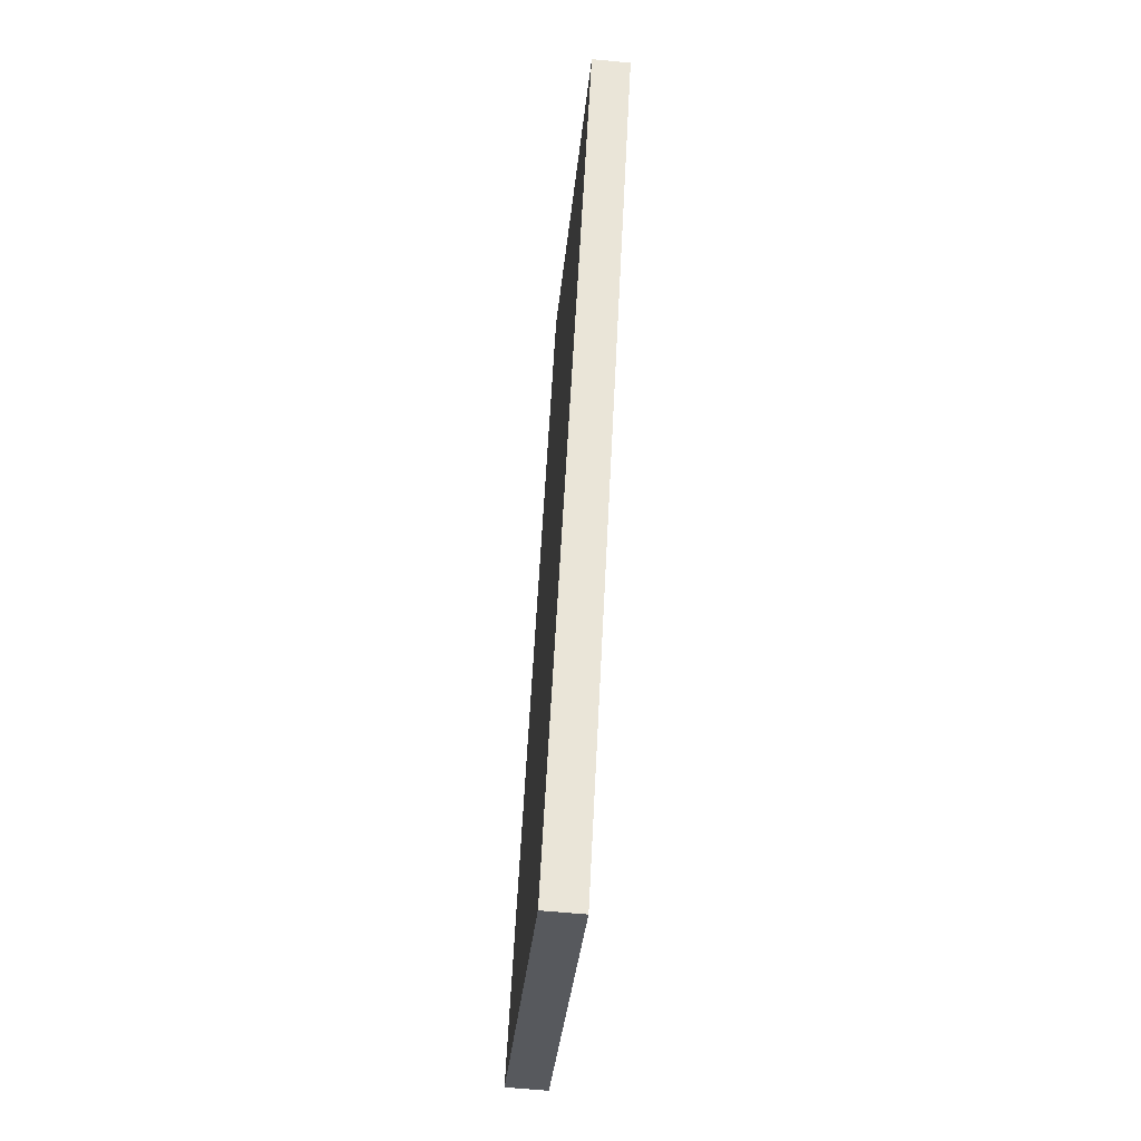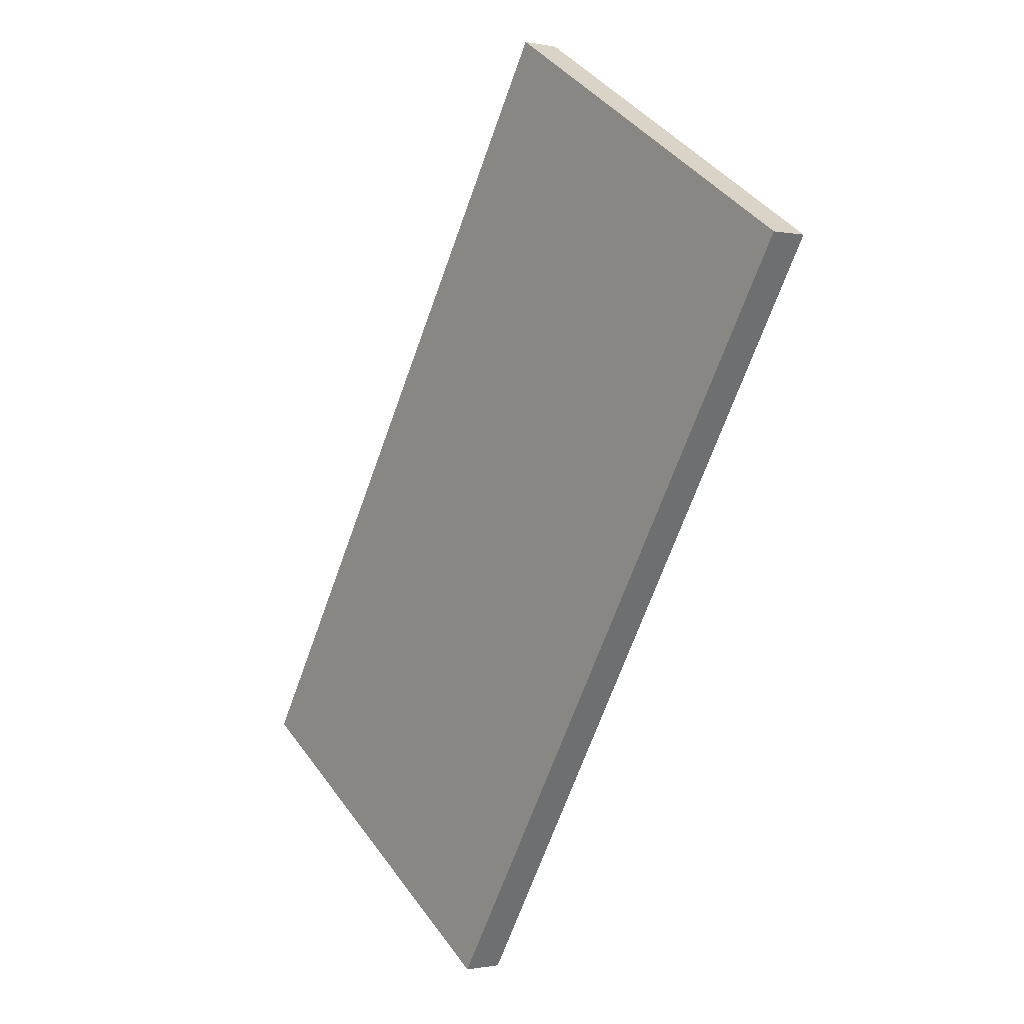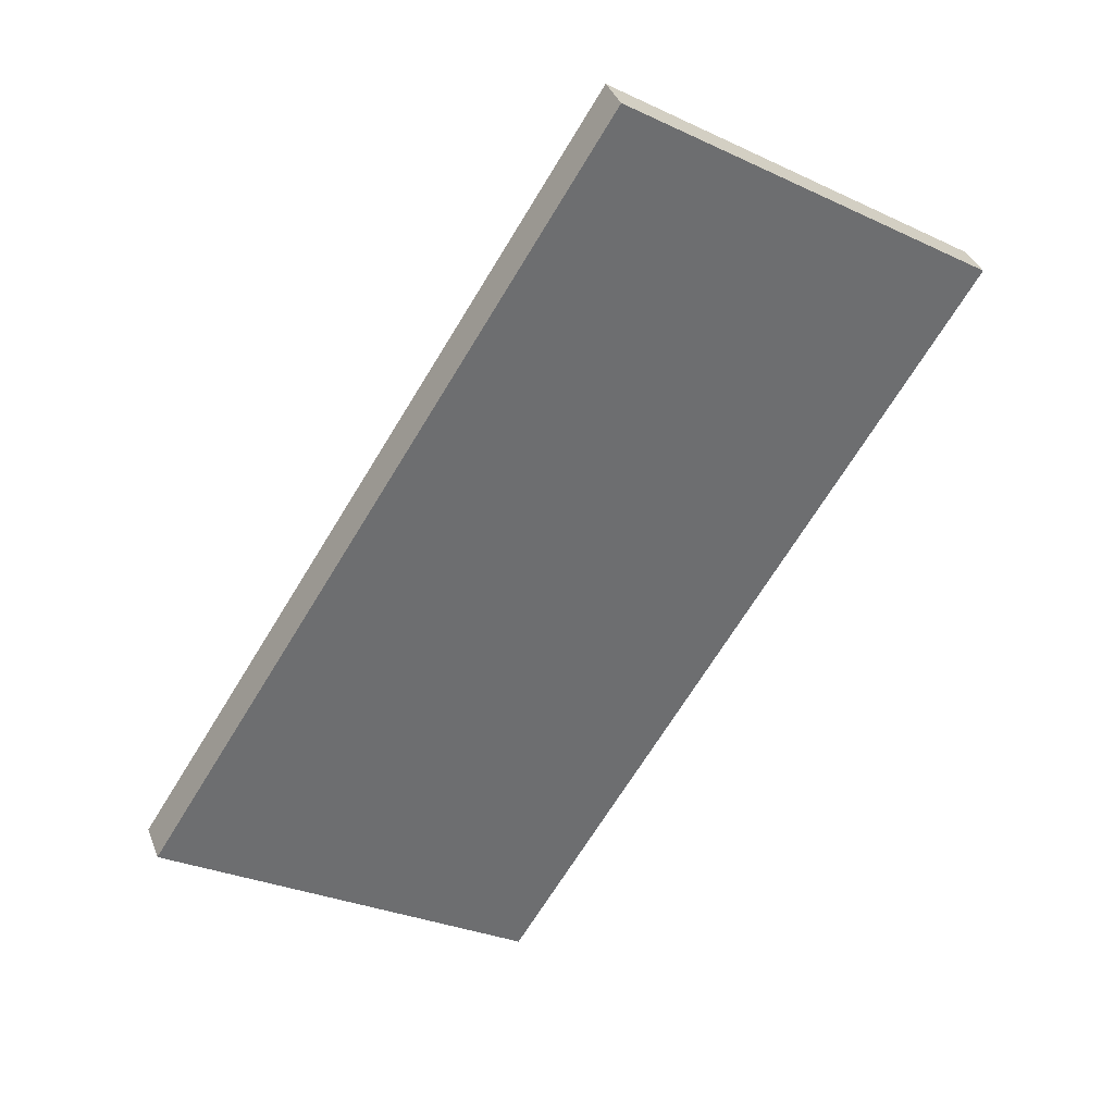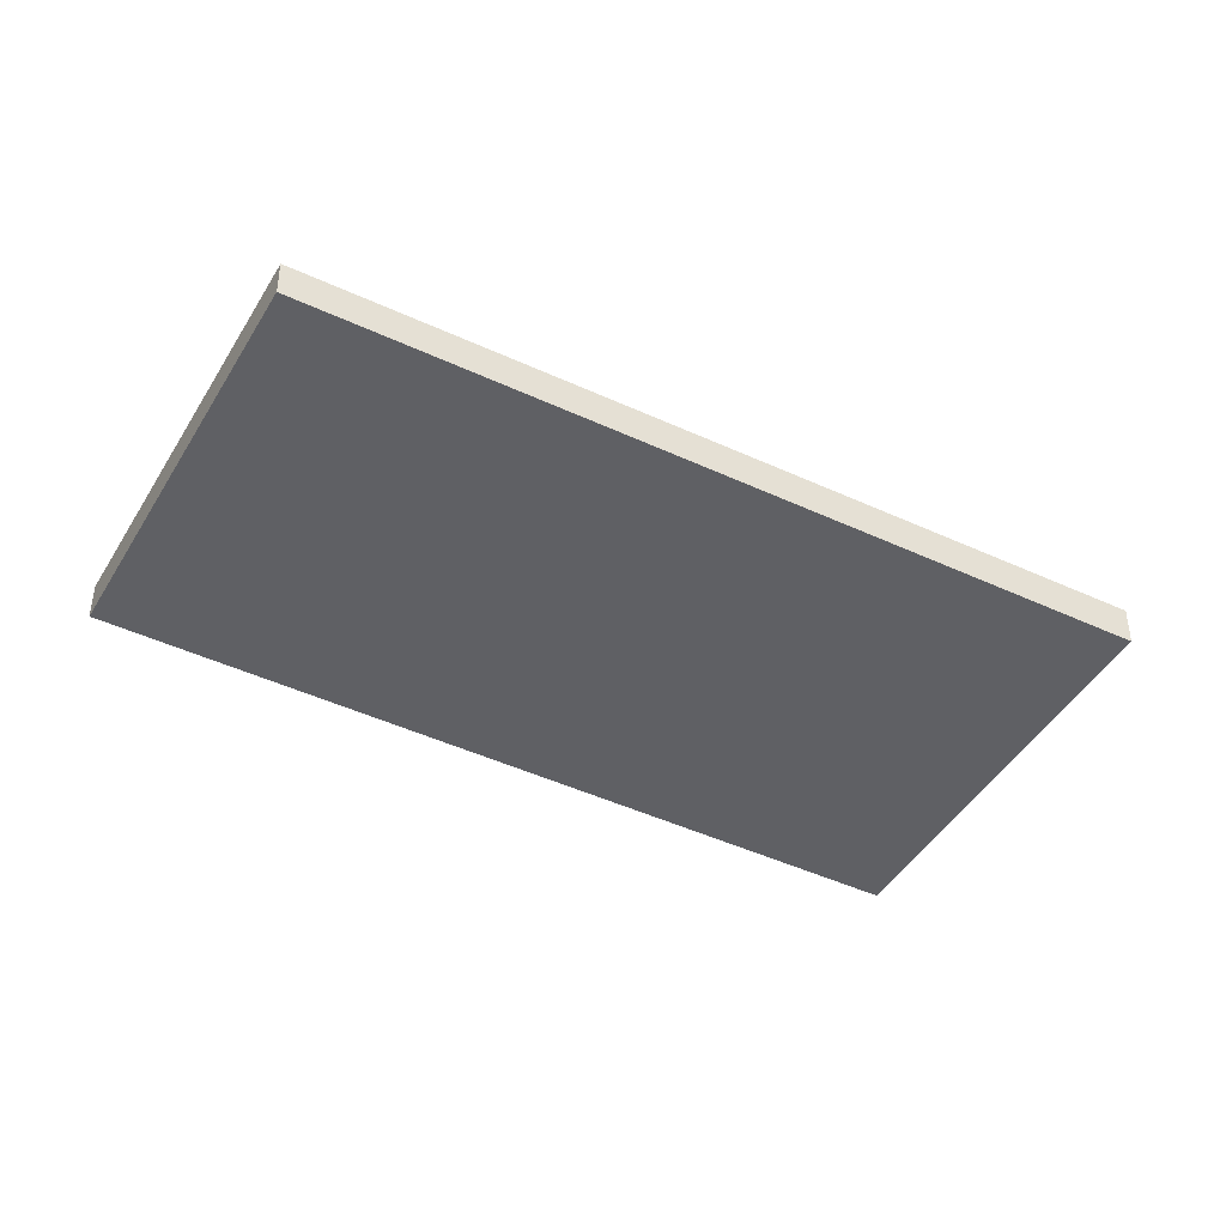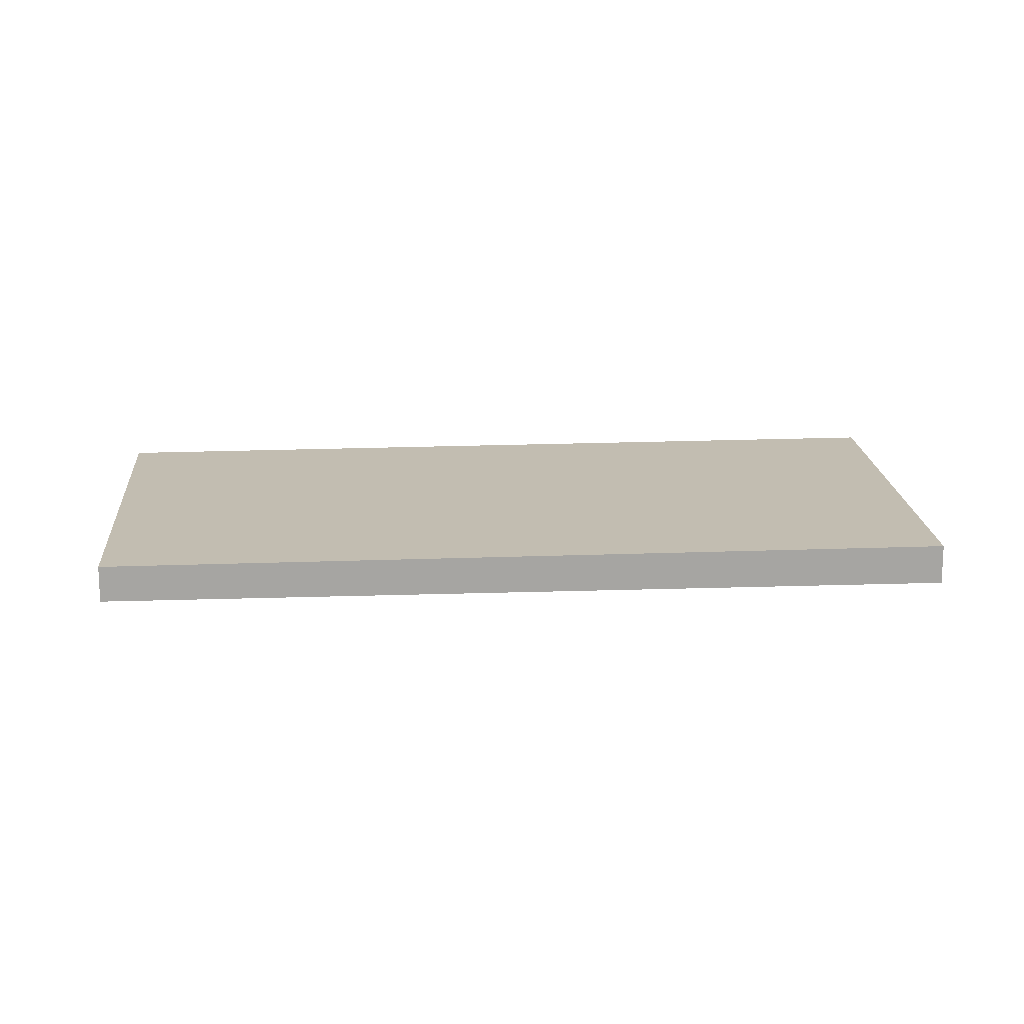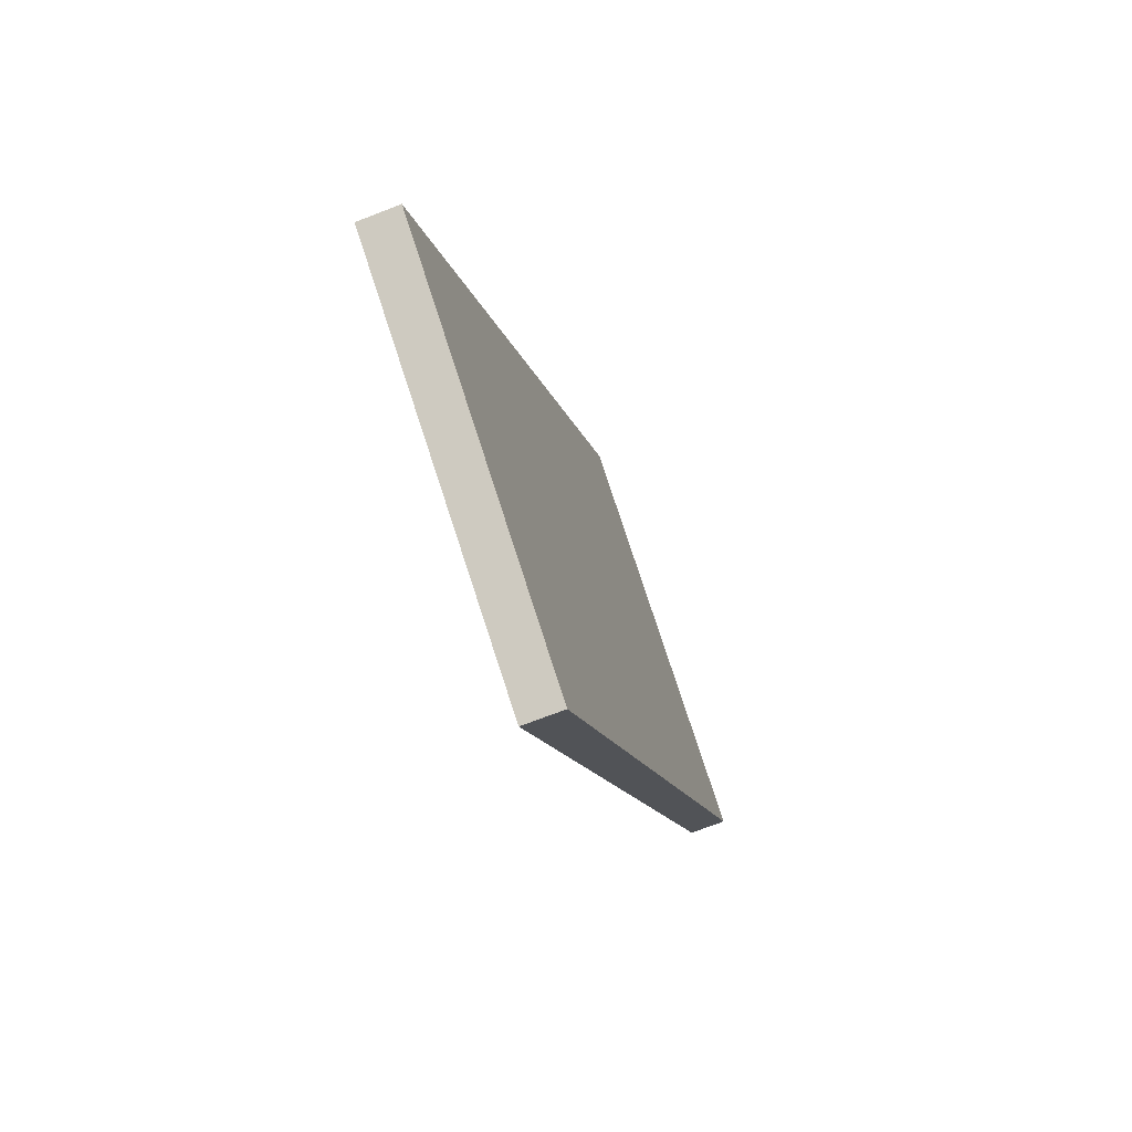
<metadata>
{"format":"obj","ext":"obj","renderer":"f3d","projection":"perspective","resolution":1024,"background":"white","views":[{"elev":-62.3,"azim":-95.6,"up":"+Y"},{"elev":-0.9,"azim":-127.2,"up":"+Y"},{"elev":36.6,"azim":160.7,"up":"+Y"},{"elev":-44.2,"azim":-86.0,"up":"+Z"},{"elev":16.7,"azim":-61.3,"up":"+Z"},{"elev":-70.5,"azim":111.3,"up":"+Y"}]}
</metadata>
<code>
v -2289 -562.1 0.5033
v -2283 -571.6 0.5416
v -2288 -574.7 0.5224
v -2294 -565.2 0.4841
v -2283 -571.6 0.5416
v -2289 -562.1 0.5033
v -2289 -562.1 0
v -2283 -571.6 -1.11e-16
v -2288 -574.7 0.5224
v -2283 -571.6 0.5416
v -2283 -571.6 -1.11e-16
v -2288 -574.7 0
v -2294 -565.2 0.4841
v -2288 -574.7 0.5224
v -2288 -574.7 0
v -2294 -565.2 0
v -2289 -562.1 0.5033
v -2294 -565.2 0.4841
v -2294 -565.2 0
v -2289 -562.1 0
v -2289 -562.1 0
v -2283 -571.6 0
v -2288 -574.7 0
v -2294 -565.2 0
f 2 3 4 1
f 6 7 8 5
f 10 11 12 9
f 14 15 16 13
f 18 19 20 17
f 22 23 24 21

</code>
